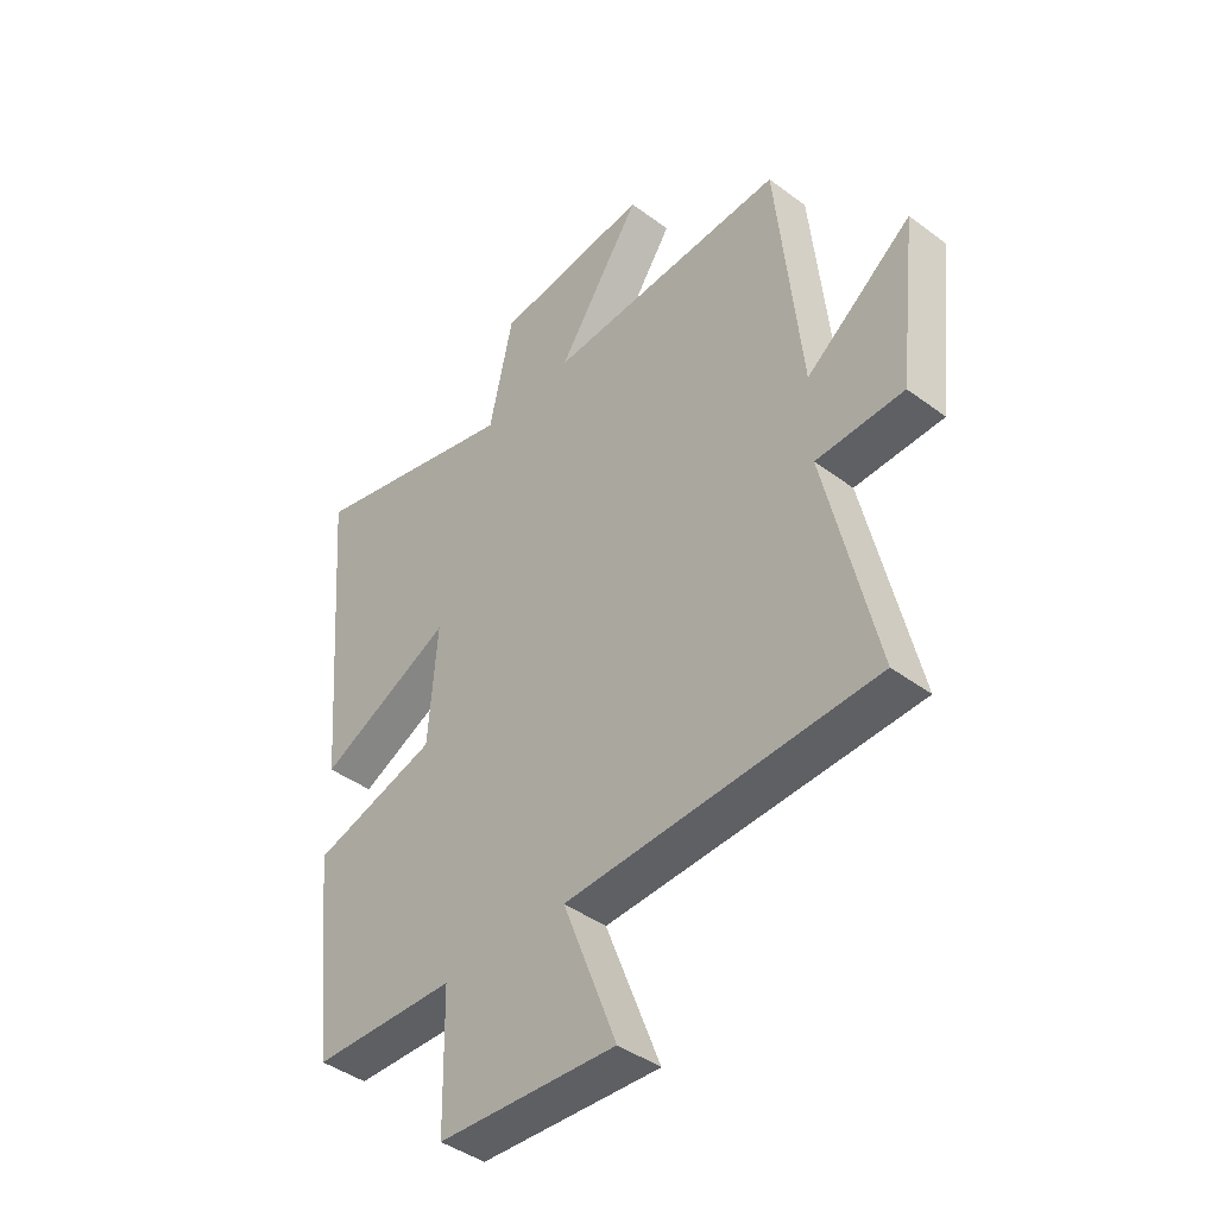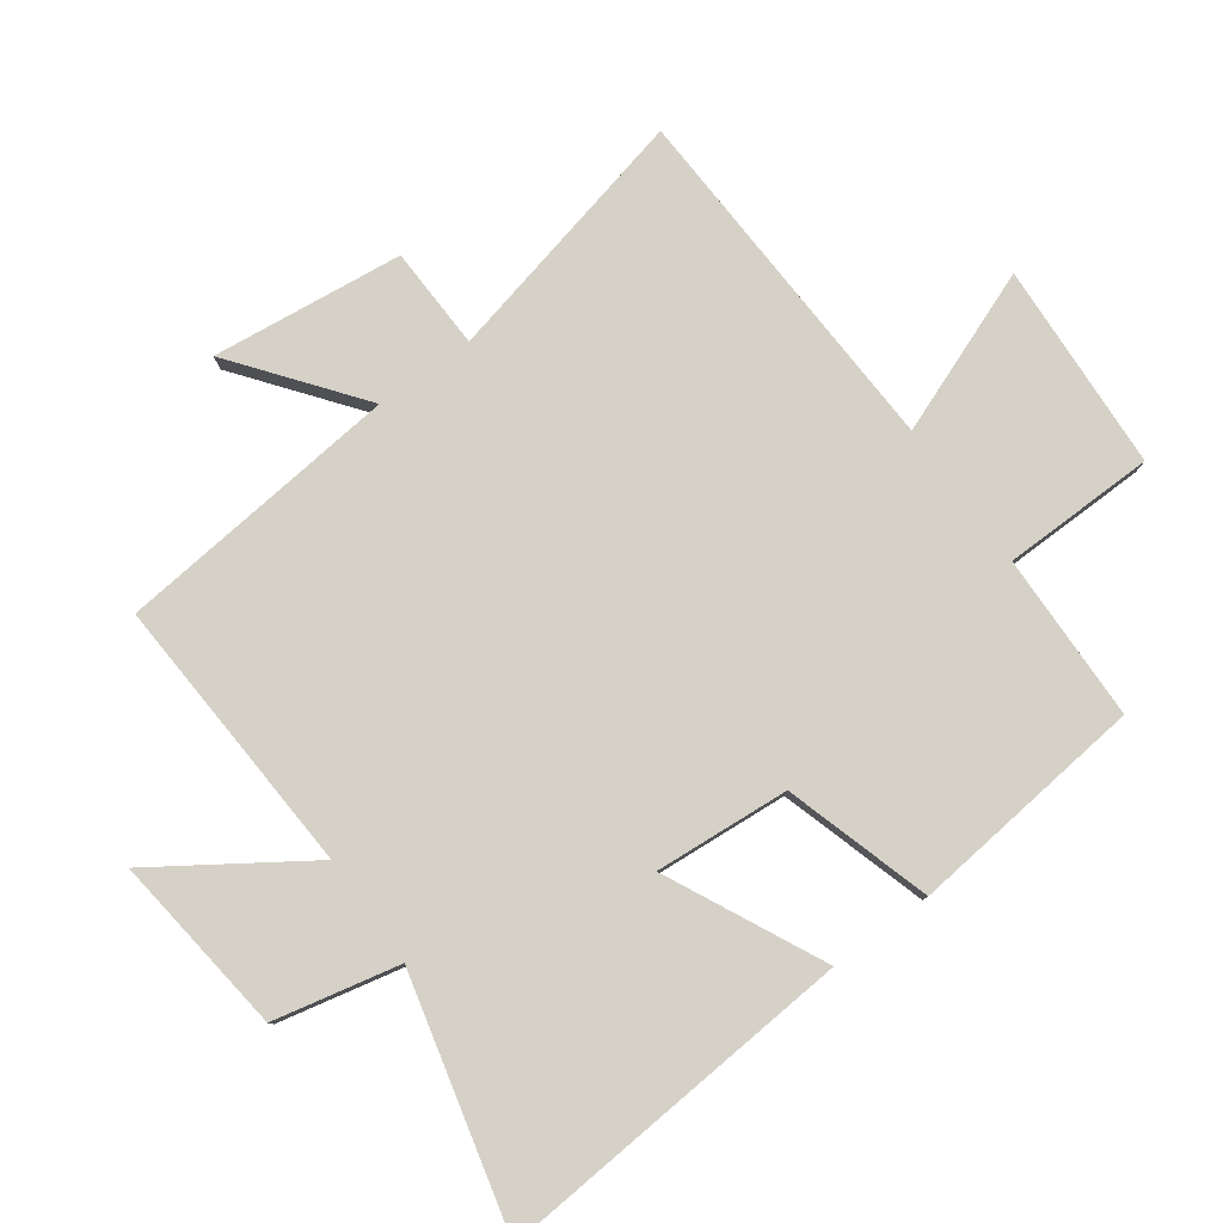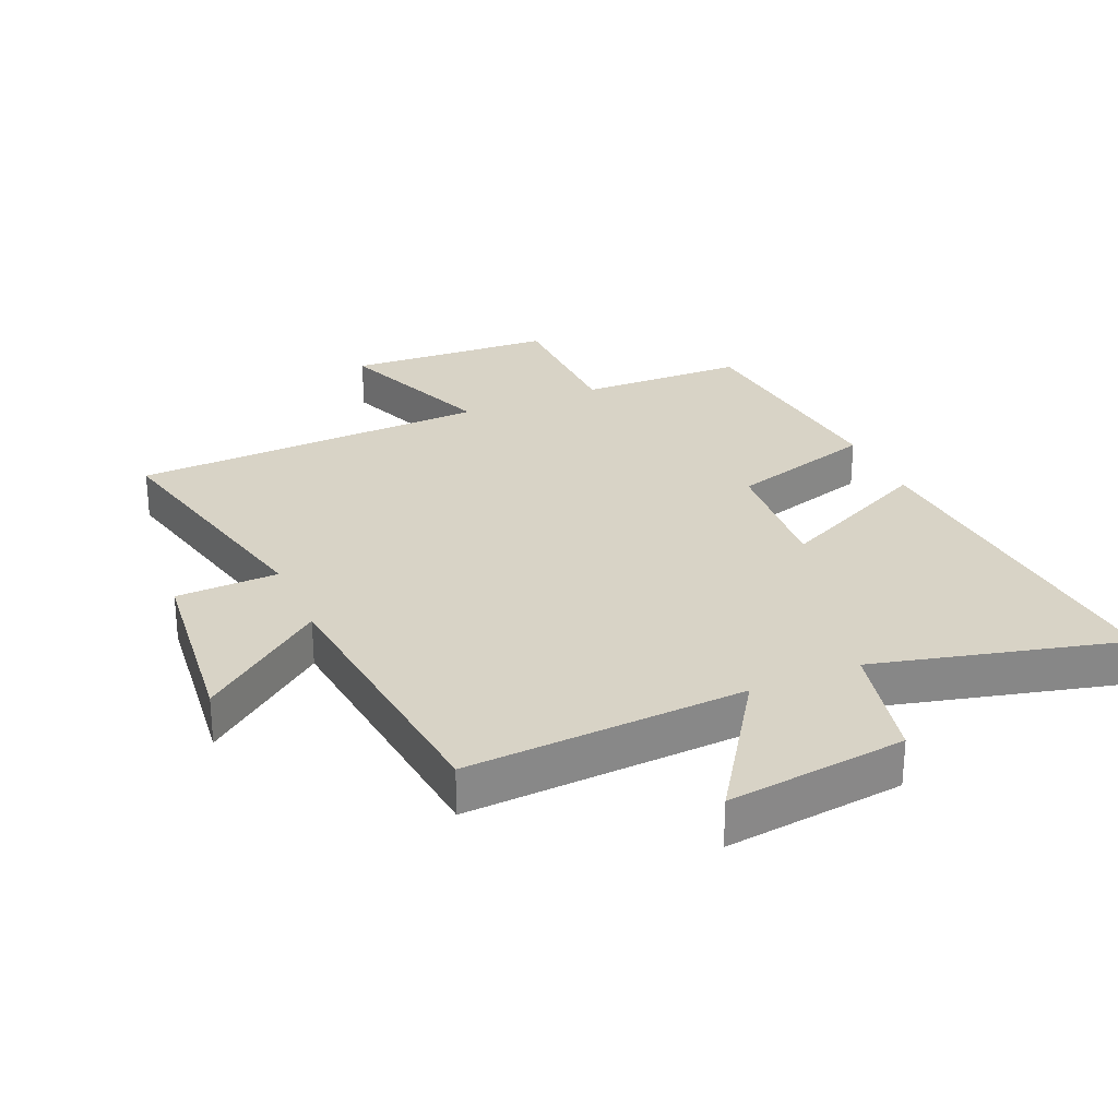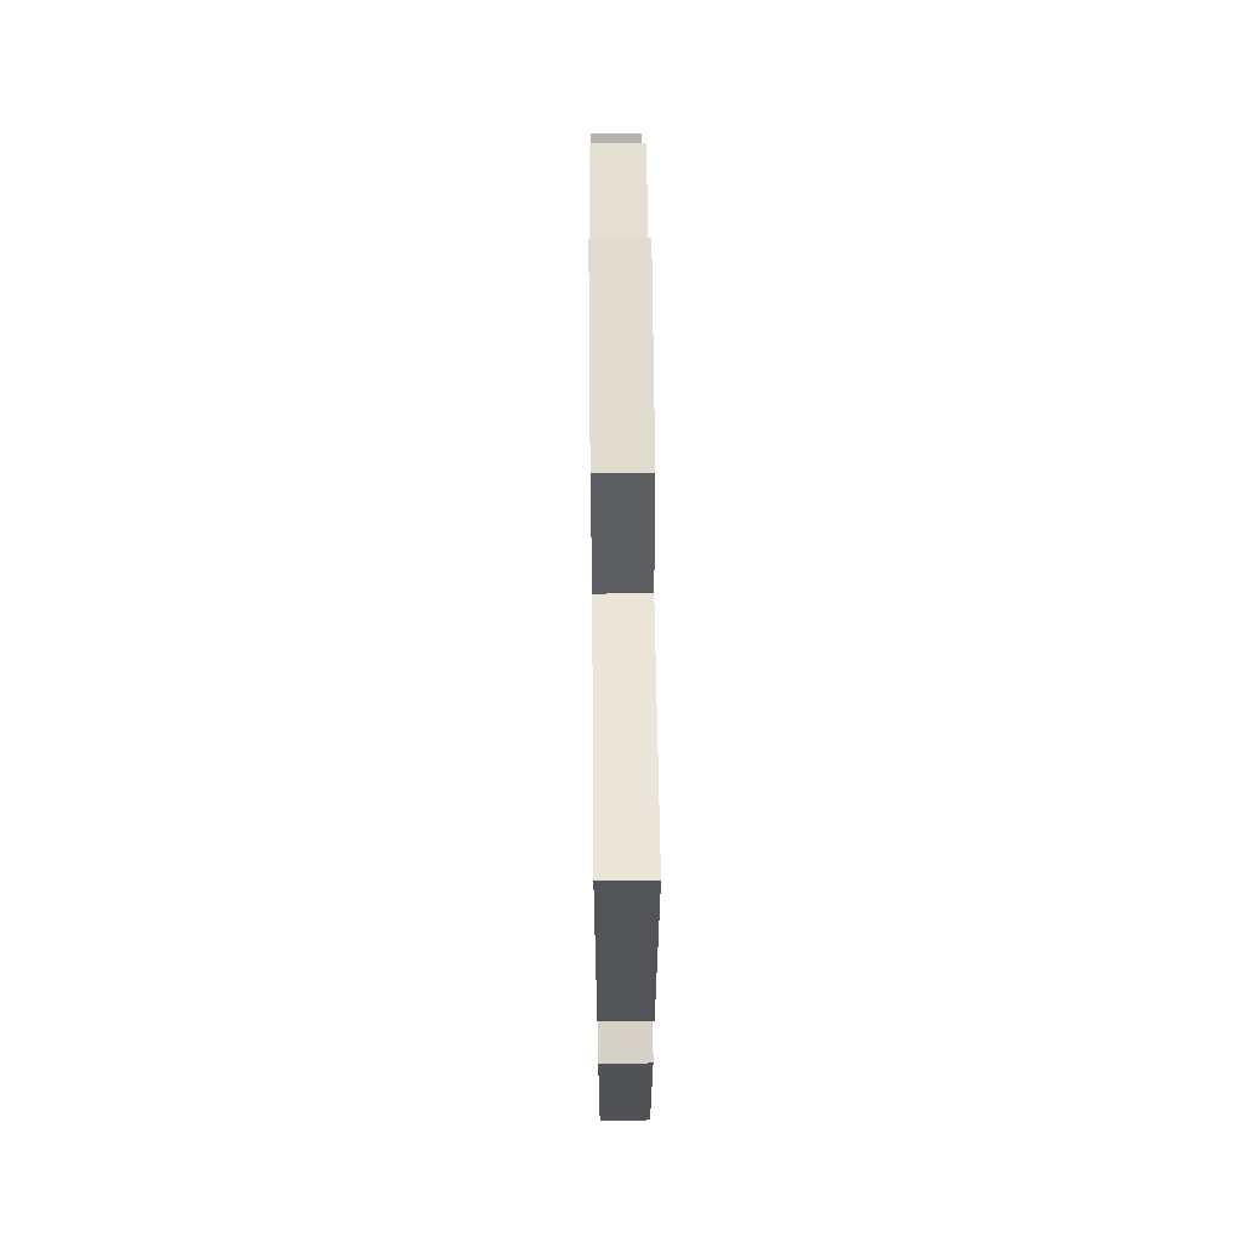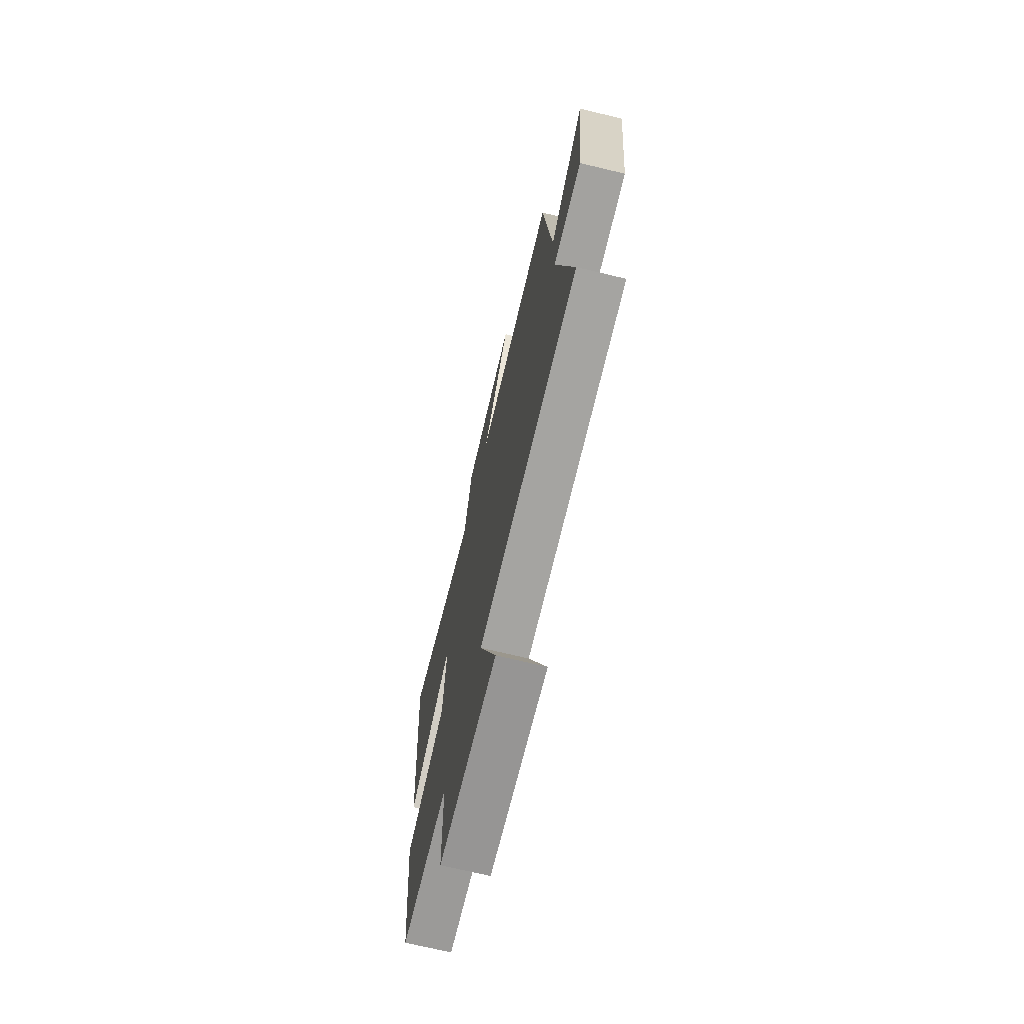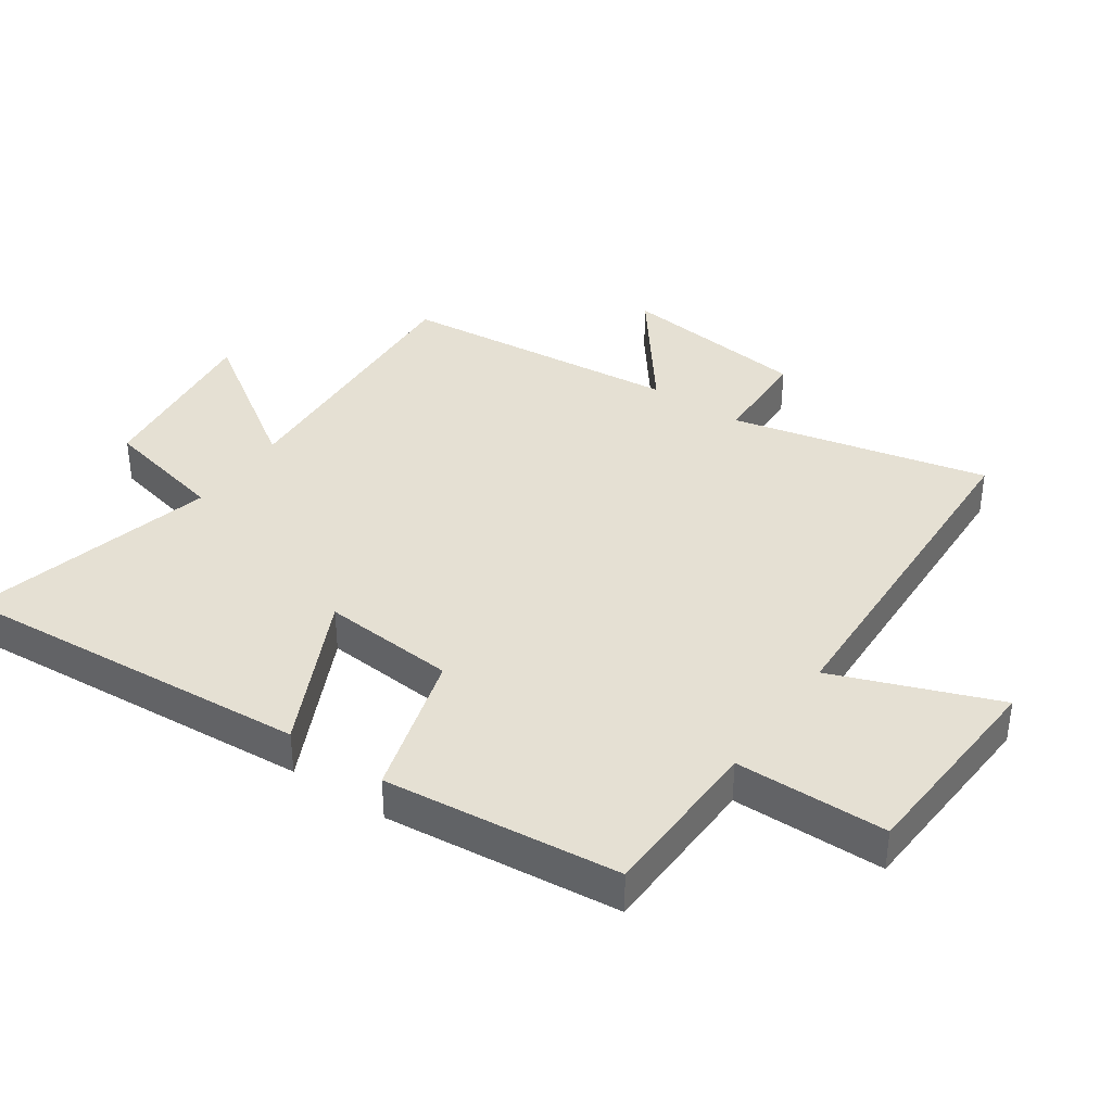
<metadata>
{"format":"obj","ext":"obj","renderer":"f3d","projection":"perspective","resolution":1024,"background":"white","views":[{"elev":-42.3,"azim":-131.8,"up":"+Z"},{"elev":79.7,"azim":54.0,"up":"+Y"},{"elev":27.9,"azim":-23.5,"up":"+Y"},{"elev":62.6,"azim":89.4,"up":"+Z"},{"elev":-70.8,"azim":-103.5,"up":"+Z"},{"elev":38.0,"azim":124.8,"up":"+Y"}]}
</metadata>
<code>
v 0.544 0.07 0.597
v 0.5 0.07 0.034
v 0.256 0.07 0.152
v 0.272 0.07 -0.058
v 0.5 0.07 -0.126
v 0.46 0.07 -0.494
v 0.199 0.07 -0.5
v 0.195 0.07 -0.737
v -0.129 0.07 -0.755
v -0.031 0.07 -0.5
v -0.593 0.07 -0.476
v -0.5 0.07 -0.074
v -0.66 0.07 -0.069
v -0.694 0.07 0.229
v -0.5 0.07 0.08
v -0.454 0.07 0.525
v -0.016 0.07 0.5
v -0.169 0.07 0.729
v 0.113 0.07 0.695
v 0.156 0.07 0.5
v 0.544 0 0.597
v 0.5 0 0.034
v 0.256 0 0.152
v 0.272 0 -0.058
v 0.5 0 -0.126
v 0.46 0 -0.494
v 0.199 0 -0.5
v 0.195 0 -0.737
v -0.129 0 -0.755
v -0.031 0 -0.5
v -0.593 0 -0.476
v -0.5 0 -0.074
v -0.66 0 -0.069
v -0.694 0 0.229
v -0.5 0 0.08
v -0.454 0 0.525
v -0.016 0 0.5
v -0.169 0 0.729
v 0.113 0 0.695
v 0.156 0 0.5
f 17 18 19 20
f 15 16 17
f 15 17 20
f 12 13 14 15
f 12 15 20 1
f 10 11 12
f 7 8 9 10
f 4 5 6 7
f 3 4 7 10
f 1 2 3
f 12 1 3
f 3 10 12
f 40 39 38 37
f 37 36 35
f 40 37 35
f 35 34 33 32
f 21 40 35 32
f 32 31 30
f 30 29 28 27
f 27 26 25 24
f 30 27 24 23
f 23 22 21
f 23 21 32
f 32 30 23
f 1 21 22 2
f 2 22 23 3
f 3 23 24 4
f 4 24 25 5
f 5 25 26 6
f 6 26 27 7
f 7 27 28 8
f 8 28 29 9
f 9 29 30 10
f 10 30 31 11
f 11 31 32 12
f 12 32 33 13
f 13 33 34 14
f 14 34 35 15
f 15 35 36 16
f 16 36 37 17
f 17 37 38 18
f 18 38 39 19
f 19 39 40 20
f 20 40 21 1

</code>
